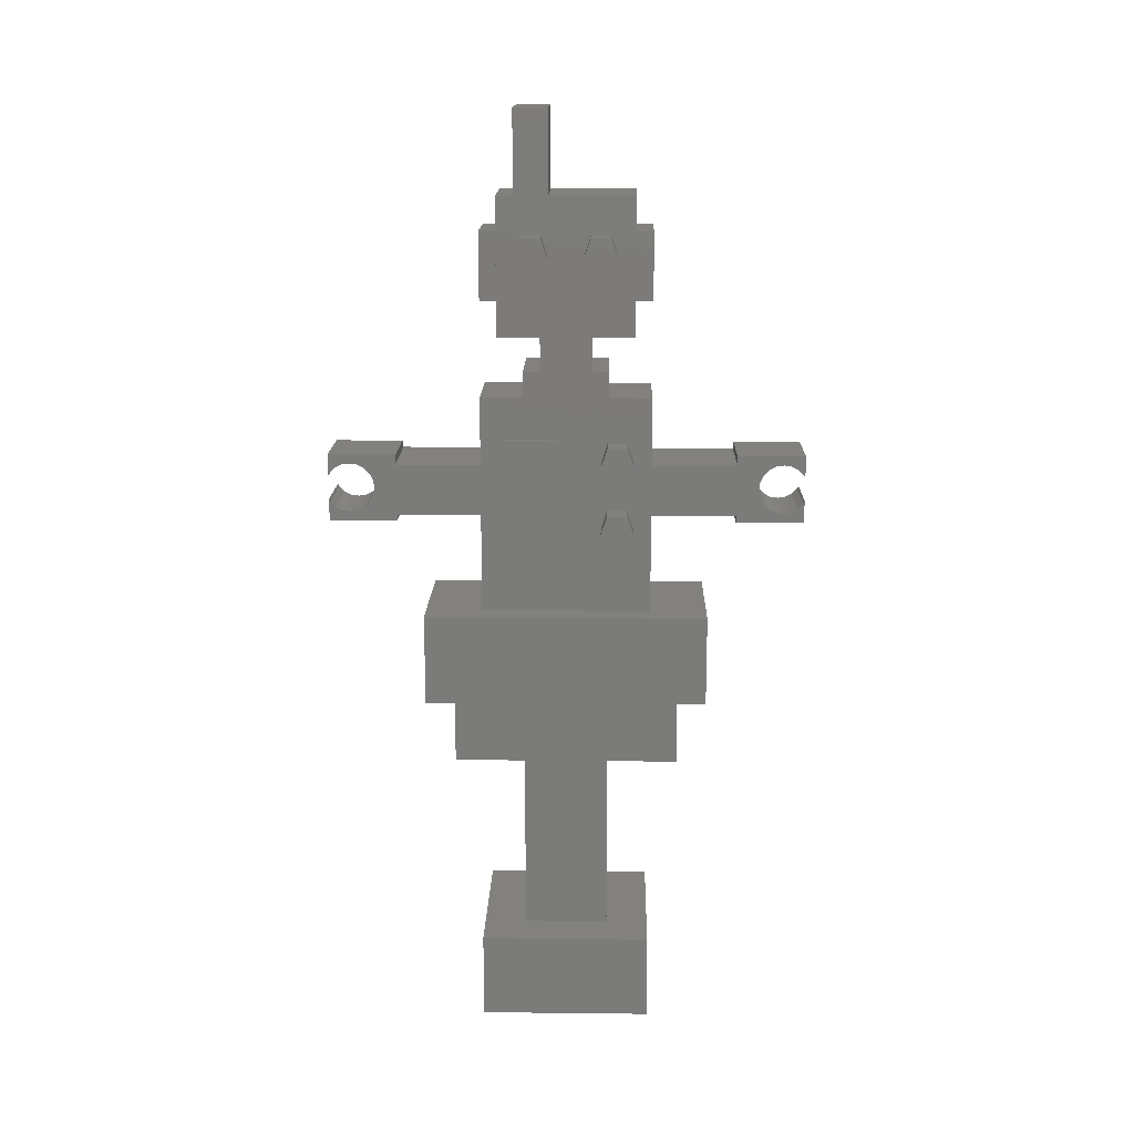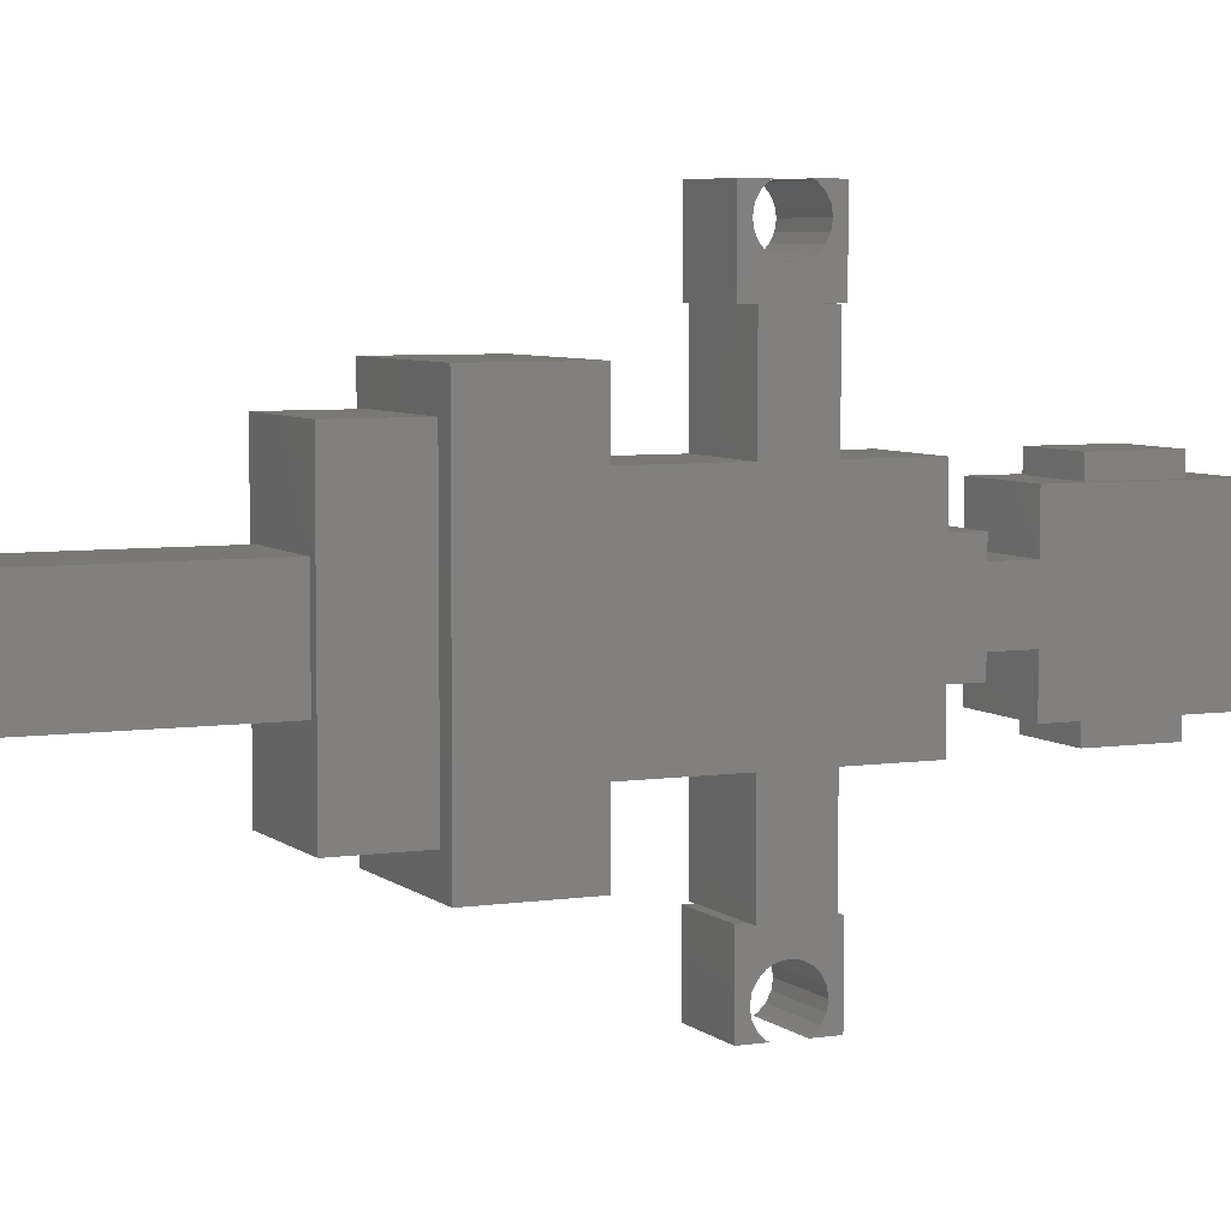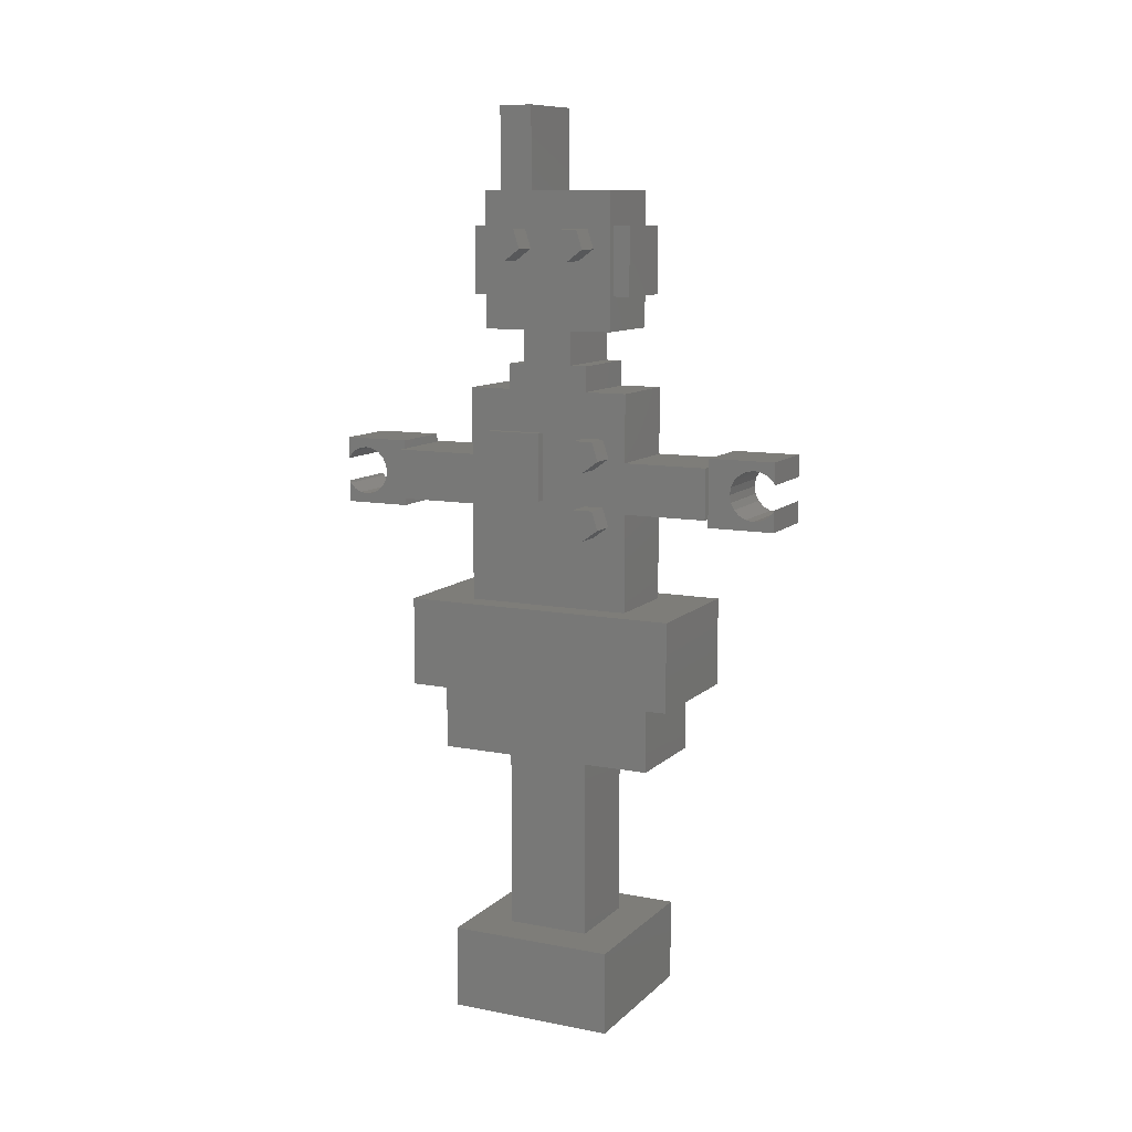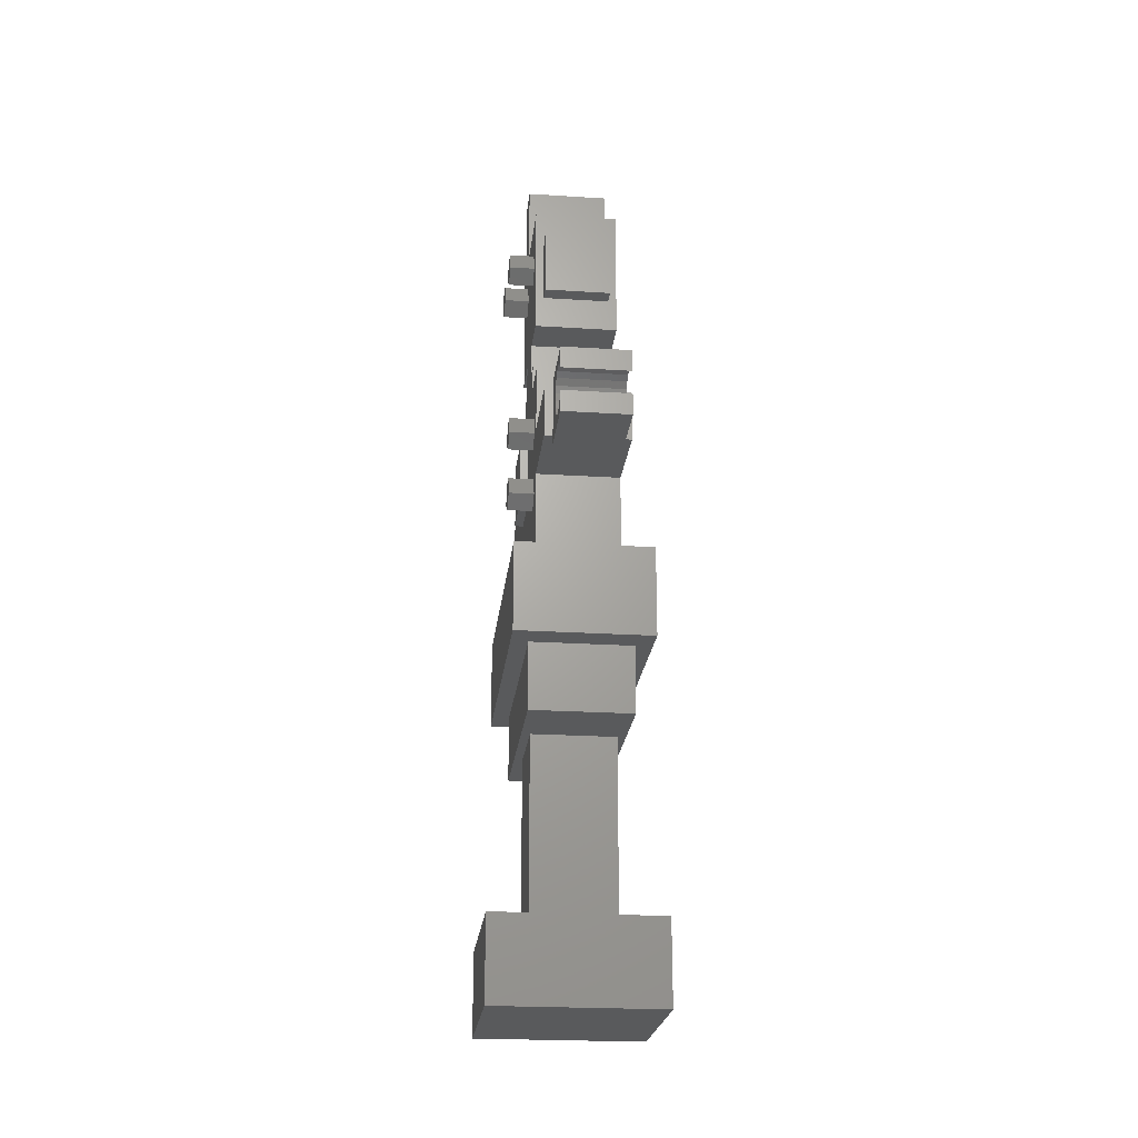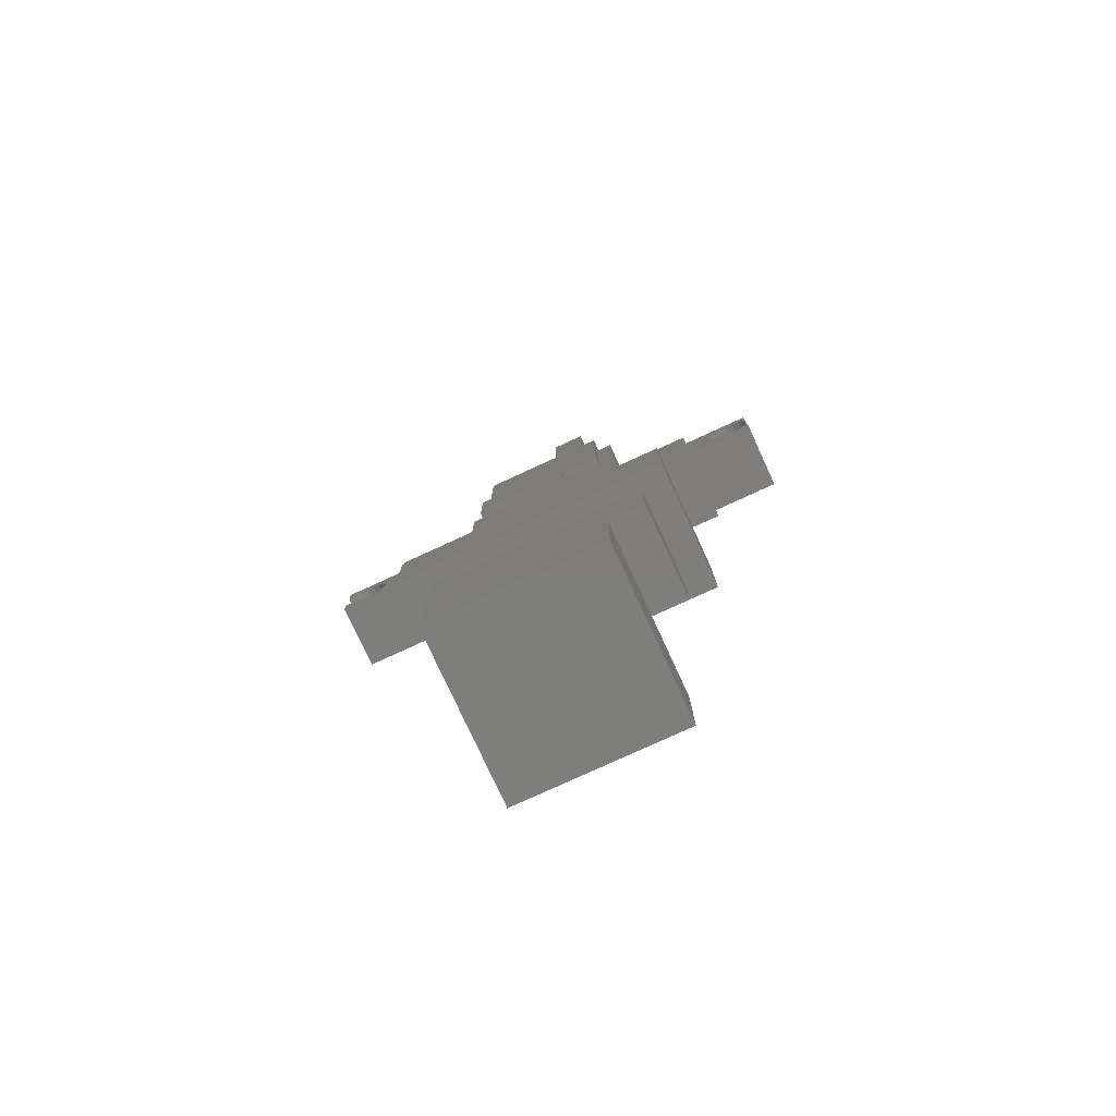
<metadata>
{"format":"stl","ext":"stl","renderer":"f3d","projection":"perspective","resolution":1024,"background":"white","views":[{"elev":15.5,"azim":91.3,"up":"+Z"},{"elev":5.7,"azim":-114.7,"up":"+Y"},{"elev":10.4,"azim":116.0,"up":"+Z"},{"elev":-23.0,"azim":173.8,"up":"+Z"},{"elev":-78.0,"azim":-65.3,"up":"+Z"}]}
</metadata>
<code>
# stl→obj: 252 verts, 500 faces
v -7.5 -7.5 -63.75
v -7.5 -7.5 -56.25
v -7.5 7.5 -63.75
v -7.5 7.5 -56.25
v 7.5 -7.5 -63.75
v 7.5 -7.5 -56.25
v 7.5 7.5 -63.75
v 7.5 7.5 -56.25
v -3.75 3.75 -56.25
v 3.75 3.75 -56.25
v 3.75 -3.75 -56.25
v -3.75 -3.75 -56.25
v -3.75 3.75 -40
v 3.75 3.75 -40
v -3.75 -3.75 -40
v 3.75 -3.75 -40
v 4.5 -10 -40
v -4.5 10 -40
v 4.5 10 -40
v -4.5 -10 -40
v 4.5 -10 -34
v 4.5 10 -34
v -4.5 -10 -34
v -4.5 10 -34
v -6 12.5 -34
v 6 12.5 -34
v -6 -12.5 -34
v 6 -12.5 -34
v 6 -12.5 -26
v 6 12.5 -26
v -6 -12.5 -26
v -6 12.5 -26
v -3.75 -7.5 -26
v -3.75 7.5 -26
v 3.75 7.5 -26
v 3.75 -7.5 -26
v -3.75 -15 -17.25
v -3.75 -15 -12.75
v -3.75 -7.5 -17.25
v -3.75 -7.5 -12.75
v -3.75 -7.5 -6.75
v -3.75 -3.75 -6.75
v -3.75 -3.75 -4.5
v -3.75 -2.25 -4.5
v -3.75 -2.25 -1.5
v -3.75 -6 -1.5
v -3.75 -6 10.5
v -3.75 -4.5 10.5
v -3.75 -4.5 17.75
v -3.75 -1.5 17.75
v -3.75 -1.5 10.5
v -3.75 6 10.5
v -3.75 2.25 -1.5
v -3.75 6 -1.5
v -3.75 2.25 -4.5
v -3.75 3.75 -4.5
v -3.75 3.75 -6.75
v -3.75 7.5 -6.75
v -3.75 7.5 -12.75
v -3.75 15 -12.75
v -3.75 7.5 -17.25
v -3.75 15 -17.25
v 3.75 -7.5 -17.25
v 3.75 -15 -12.75
v 3.75 -15 -17.25
v 3.75 -0.5 -10.5
v 3.75 3.618 -16.79
v 3.75 5.382 -16.79
v 3.75 15 -17.25
v 3.75 15 -12.75
v 3.75 7.5 -12.75
v 3.75 -2.25 -4.5
v 3.75 2.25 -4.5
v 3.75 2.25 -1.5
v 3.75 4.427 5.536
v 3.75 6 10.5
v 3.75 6 -1.5
v 3.75 -4.5 10.5
v 3.75 -1.5 10.5
v 3.75 -1.5 17.75
v 3.75 -2.118 7.214
v 3.75 -3.882 7.214
v 3.75 -6 10.5
v 3.75 -4.427 5.536
v 3.75 -2.25 -1.5
v 3.75 3 4.5
v 3.75 -3.75 -6.75
v 3.75 3.75 -6.75
v 3.75 3.75 -4.5
v 3.75 -3.75 -4.5
v 3.75 -3 4.5
v 3.75 -6 -1.5
v 3.75 4.5 -13.5
v 3.75 3.073 -12.46
v 3.75 -5.5 -16.5
v 3.75 5.927 -18.46
v 3.75 7.5 -17.25
v 3.75 -5.5 -10.5
v 3.75 7.5 -6.75
v 3.75 3.618 -10.79
v 3.75 1.573 5.536
v 3.75 2.118 7.214
v 3.75 3.882 7.214
v 3.75 -1.573 5.536
v 3.75 3.073 -18.46
v 3.75 -0.5 -16.5
v 3.75 4.5 -19.5
v 3.75 5.382 -10.79
v 3.75 5.927 -12.46
v 3.75 -4.5 17.75
v 3.75 -7.5 -6.75
v 3.75 -7.5 -12.75
v -3 -15 -17.25
v 3 -15 -17.25
v -3 15 -17.25
v 3 15 -17.25
v -3 15 -12.75
v 3 15 -12.75
v 3 6 1.5
v -3 6 1.5
v 3 6 7.5
v -3 6 7.5
v -3 -6 1.5
v -3 -6 7.5
v 3 -6 7.5
v 3 -6 1.5
v -3 -15 -12.75
v 3 -15 -12.75
v 4.5 -5.5 -16.5
v 4.5 -5.5 -10.5
v 4.5 -0.5 -16.5
v 4.5 -0.5 -10.5
v 6 -4.427 5.536
v 6 -3.882 7.214
v 6 -3 4.5
v 6 -1.573 5.536
v 6 -2.118 7.214
v 6 1.573 5.536
v 6 2.118 7.214
v 6 3 4.5
v 6 4.427 5.536
v 6 3.882 7.214
v 6 3.073 -18.46
v 6 3.618 -16.79
v 6 4.5 -19.5
v 6 5.927 -18.46
v 6 5.382 -16.79
v 6 3.073 -12.46
v 6 3.618 -10.79
v 6 4.5 -13.5
v 6 5.927 -12.46
v 6 5.382 -10.79
v -3 -21 -18
v -3 -21 -16.05
v -3 -20.88 -16.28
v -3 -20.4 -16.76
v -3 -19.8 -17.07
v -3 -15 -18
v -3 -19.12 -17.18
v -3 -17.85 -16.76
v -3 -18.45 -17.07
v -3 -17.37 -16.28
v -3 -17.06 -15.67
v -3 -16.95 -15
v -3 -17.06 -14.33
v -3 -17.37 -13.72
v -3 -17.85 -13.24
v -3 -15 -12
v -3 -19.12 -12.82
v -3 -21 -12
v -3 -18.45 -12.93
v -3 -19.8 -12.93
v -3 -20.4 -13.24
v -3 -20.88 -13.72
v -3 -21 -13.95
v 3 -15 -18
v 3 -18.45 -17.07
v 3 -21 -18
v 3 -17.85 -16.76
v 3 -17.37 -16.28
v 3 -17.37 -13.72
v 3 -17.06 -14.33
v 3 -17.85 -13.24
v 3 -15 -12
v 3 -21 -12
v 3 -21 -13.95
v 3 -20.88 -13.72
v 3 -20.4 -13.24
v 3 -19.8 -12.93
v 3 -19.12 -12.82
v 3 -16.95 -15
v 3 -17.06 -15.67
v 3 -19.12 -17.18
v 3 -19.8 -17.07
v 3 -20.4 -16.76
v 3 -20.88 -16.28
v 3 -21 -16.05
v 3 -18.45 -12.93
v 3 15 -18
v 3 21 -18
v 3 19.12 -17.18
v 3 21 -16.05
v 3 20.88 -16.28
v 3 20.4 -16.76
v 3 17.85 -16.76
v 3 17.37 -16.28
v 3 19.8 -17.07
v 3 17.06 -15.67
v 3 16.95 -15
v 3 17.06 -14.33
v 3 17.37 -13.72
v 3 15 -12
v 3 17.85 -13.24
v 3 18.45 -12.93
v 3 21 -12
v 3 19.12 -12.82
v 3 19.8 -12.93
v 3 20.4 -13.24
v 3 20.88 -13.72
v 3 21 -13.95
v 3 18.45 -17.07
v -3 15 -18
v -3 21 -18
v -3 16.95 -15
v -3 17.06 -14.33
v -3 15 -12
v -3 19.8 -12.93
v -3 21 -12
v -3 17.37 -13.72
v -3 21 -13.95
v -3 20.88 -13.72
v -3 17.85 -13.24
v -3 18.45 -12.93
v -3 20.4 -13.24
v -3 19.12 -12.82
v -3 17.06 -15.67
v -3 19.12 -17.18
v -3 18.45 -17.07
v -3 17.37 -16.28
v -3 17.85 -16.76
v -3 19.8 -17.07
v -3 20.4 -16.76
v -3 20.88 -16.28
v -3 21 -16.05
v -3 7.5 1.5
v -3 7.5 7.5
v 3 7.5 7.5
v 3 7.5 1.5
v -3 -7.5 1.5
v -3 -7.5 7.5
v 3 -7.5 1.5
v 3 -7.5 7.5
f 1 2 3
f 3 2 4
f 2 1 5
f 6 2 5
f 1 3 5
f 5 3 7
f 3 4 7
f 7 4 8
f 9 8 4
f 10 6 8
f 2 9 4
f 11 6 10
f 9 10 8
f 2 6 11
f 2 12 9
f 2 11 12
f 6 5 7
f 8 6 7
f 9 13 10
f 10 13 14
f 12 15 9
f 9 15 13
f 15 12 11
f 16 15 11
f 16 11 10
f 14 16 10
f 16 17 15
f 14 18 19
f 20 18 13
f 20 13 15
f 20 15 17
f 17 16 19
f 16 14 19
f 13 18 14
f 21 17 19
f 22 21 19
f 23 20 17
f 21 23 17
f 18 24 19
f 19 24 22
f 20 23 18
f 18 23 24
f 24 25 26
f 22 24 26
f 27 25 23
f 27 23 28
f 22 28 21
f 23 21 28
f 28 22 26
f 23 25 24
f 29 28 26
f 30 29 26
f 31 27 28
f 29 31 28
f 25 32 26
f 26 32 30
f 27 31 25
f 25 31 32
f 33 31 29
f 32 31 33
f 34 35 32
f 32 33 34
f 30 35 29
f 30 32 35
f 35 36 29
f 36 33 29
f 37 38 39
f 39 38 40
f 40 41 42
f 40 42 39
f 42 43 44
f 42 44 39
f 45 46 47
f 45 47 48
f 45 48 49
f 45 49 50
f 45 50 44
f 44 50 51
f 44 51 52
f 44 52 39
f 53 52 54
f 39 52 53
f 39 53 55
f 39 56 57
f 57 58 39
f 39 58 59
f 39 59 60
f 61 60 62
f 39 60 61
f 56 39 55
f 61 34 39
f 39 34 33
f 39 33 36
f 63 39 36
f 64 65 63
f 35 64 63
f 36 35 63
f 66 67 68
f 69 70 71
f 72 73 74
f 75 74 76
f 74 77 76
f 78 79 80
f 81 76 79
f 82 79 78
f 83 84 78
f 85 72 74
f 75 86 74
f 87 88 89
f 87 89 73
f 87 73 72
f 90 87 72
f 91 84 92
f 66 93 94
f 35 95 64
f 68 96 97
f 98 66 99
f 93 68 69
f 100 99 66
f 92 85 101
f 102 103 76
f 84 82 78
f 82 81 79
f 104 76 81
f 102 76 104
f 86 101 85
f 92 104 91
f 94 100 66
f 92 102 104
f 101 102 92
f 103 75 76
f 105 106 95
f 105 67 106
f 85 74 86
f 35 105 95
f 97 69 68
f 35 97 96
f 35 107 105
f 35 96 107
f 66 68 93
f 108 99 100
f 109 93 71
f 71 99 108
f 108 109 71
f 66 106 67
f 69 71 93
f 88 98 99
f 110 78 80
f 83 92 84
f 87 98 88
f 111 98 87
f 111 112 98
f 95 112 64
f 95 98 112
f 34 61 35
f 35 61 97
f 37 39 113
f 113 39 63
f 114 63 65
f 113 63 114
f 61 62 97
f 97 62 115
f 97 115 116
f 97 116 69
f 62 60 115
f 115 60 117
f 60 59 71
f 117 60 71
f 70 118 71
f 118 117 71
f 59 58 71
f 71 58 99
f 58 57 88
f 99 58 88
f 57 56 88
f 88 56 89
f 56 55 73
f 89 56 73
f 55 53 73
f 73 53 74
f 53 54 74
f 74 54 77
f 119 77 120
f 121 52 76
f 54 52 122
f 54 122 120
f 54 120 77
f 77 119 76
f 119 121 76
f 122 52 121
f 52 51 79
f 76 52 79
f 51 50 79
f 79 50 80
f 50 49 110
f 80 50 110
f 49 48 78
f 110 49 78
f 48 47 83
f 78 48 83
f 123 46 92
f 47 46 123
f 124 125 47
f 47 123 124
f 83 125 92
f 83 47 125
f 125 126 92
f 126 123 92
f 46 45 92
f 92 45 85
f 45 44 72
f 85 45 72
f 44 43 90
f 72 44 90
f 43 42 87
f 90 43 87
f 42 41 111
f 87 42 111
f 41 40 112
f 111 41 112
f 40 38 127
f 64 40 128
f 128 40 127
f 112 40 64
f 38 37 113
f 127 38 113
f 128 114 65
f 64 128 65
f 116 118 69
f 69 118 70
f 98 95 129
f 130 98 129
f 95 106 129
f 129 106 131
f 106 66 131
f 131 66 132
f 66 98 130
f 132 66 130
f 82 84 133
f 134 82 133
f 84 91 133
f 133 91 135
f 91 104 135
f 135 104 136
f 81 137 104
f 104 137 136
f 81 82 134
f 137 81 134
f 102 101 138
f 139 102 138
f 101 86 138
f 138 86 140
f 86 75 140
f 140 75 141
f 103 142 75
f 75 142 141
f 103 102 139
f 142 103 139
f 67 105 143
f 144 67 143
f 105 107 143
f 143 107 145
f 107 96 145
f 145 96 146
f 68 147 96
f 96 147 146
f 68 67 144
f 147 68 144
f 100 94 148
f 149 100 148
f 94 93 148
f 148 93 150
f 93 109 150
f 150 109 151
f 108 152 109
f 109 152 151
f 108 100 149
f 152 108 149
f 153 154 155
f 153 155 156
f 153 156 157
f 153 157 158
f 157 159 158
f 160 158 161
f 158 160 162
f 162 163 158
f 163 164 158
f 164 165 158
f 165 166 158
f 167 168 166
f 169 170 171
f 172 170 169
f 173 170 172
f 174 175 170
f 174 170 173
f 171 170 168
f 171 168 167
f 166 168 127
f 166 127 113
f 166 113 158
f 161 158 159
f 114 176 113
f 113 176 158
f 177 178 176
f 179 177 176
f 180 179 114
f 181 182 128
f 183 181 184
f 185 186 187
f 185 187 188
f 185 189 184
f 185 188 189
f 189 190 184
f 184 181 128
f 128 182 114
f 182 191 114
f 191 192 114
f 192 180 114
f 114 179 176
f 193 178 177
f 194 178 193
f 195 178 194
f 196 178 195
f 197 178 196
f 190 198 184
f 198 183 184
f 116 199 200
f 201 116 200
f 202 203 200
f 203 204 200
f 205 206 116
f 204 207 200
f 207 201 200
f 208 116 206
f 209 116 208
f 210 116 209
f 211 116 210
f 118 116 211
f 212 211 213
f 212 213 214
f 215 214 216
f 215 216 217
f 215 217 218
f 215 218 219
f 215 219 220
f 215 212 214
f 212 118 211
f 201 221 116
f 221 205 116
f 115 222 199
f 116 115 199
f 222 115 223
f 224 115 117
f 225 117 226
f 227 226 228
f 225 226 229
f 230 231 228
f 232 226 233
f 231 234 228
f 235 226 227
f 234 227 228
f 229 226 232
f 224 117 225
f 236 115 224
f 237 223 238
f 239 115 236
f 240 115 239
f 238 115 240
f 223 115 238
f 241 223 237
f 242 223 241
f 223 242 243
f 223 243 244
f 233 226 235
f 226 117 118
f 212 226 118
f 120 122 245
f 245 122 246
f 246 122 121
f 247 246 121
f 121 119 248
f 247 121 248
f 120 245 119
f 119 245 248
f 249 250 123
f 123 250 124
f 249 123 251
f 251 123 126
f 252 251 126
f 125 252 126
f 124 250 252
f 125 124 252
f 184 128 168
f 168 128 127
f 130 129 131
f 132 130 131
f 137 134 133
f 136 137 135
f 135 137 133
f 142 139 138
f 141 142 140
f 140 142 138
f 147 144 143
f 146 147 145
f 145 147 143
f 152 149 148
f 151 152 150
f 150 152 148
f 153 158 178
f 178 158 176
f 168 170 185
f 184 168 185
f 170 175 186
f 185 170 186
f 187 186 174
f 174 186 175
f 188 187 173
f 173 187 174
f 189 188 172
f 172 188 173
f 190 189 169
f 169 189 172
f 198 190 171
f 171 190 169
f 183 198 167
f 167 198 171
f 166 181 183
f 167 166 183
f 165 182 181
f 166 165 181
f 164 191 182
f 165 164 182
f 192 191 164
f 163 192 164
f 180 192 163
f 162 180 163
f 179 180 162
f 160 179 162
f 177 179 160
f 161 177 160
f 193 177 161
f 159 193 161
f 194 193 159
f 157 194 159
f 195 194 157
f 156 195 157
f 195 156 196
f 196 156 155
f 196 155 197
f 197 155 154
f 154 153 178
f 197 154 178
f 228 226 212
f 215 228 212
f 230 228 220
f 220 228 215
f 230 220 219
f 231 230 219
f 231 219 218
f 234 231 218
f 218 217 234
f 234 217 227
f 217 216 227
f 227 216 235
f 216 214 235
f 235 214 233
f 214 213 233
f 233 213 232
f 213 211 232
f 232 211 229
f 211 210 229
f 229 210 225
f 210 209 225
f 225 209 224
f 208 236 209
f 209 236 224
f 206 239 208
f 208 239 236
f 205 240 206
f 206 240 239
f 205 221 238
f 240 205 238
f 221 201 237
f 238 221 237
f 201 207 241
f 237 201 241
f 207 204 242
f 241 207 242
f 204 203 243
f 242 204 243
f 203 202 244
f 243 203 244
f 223 244 200
f 200 244 202
f 222 223 199
f 199 223 200
f 245 246 248
f 248 246 247
f 250 249 251
f 252 250 251

</code>
